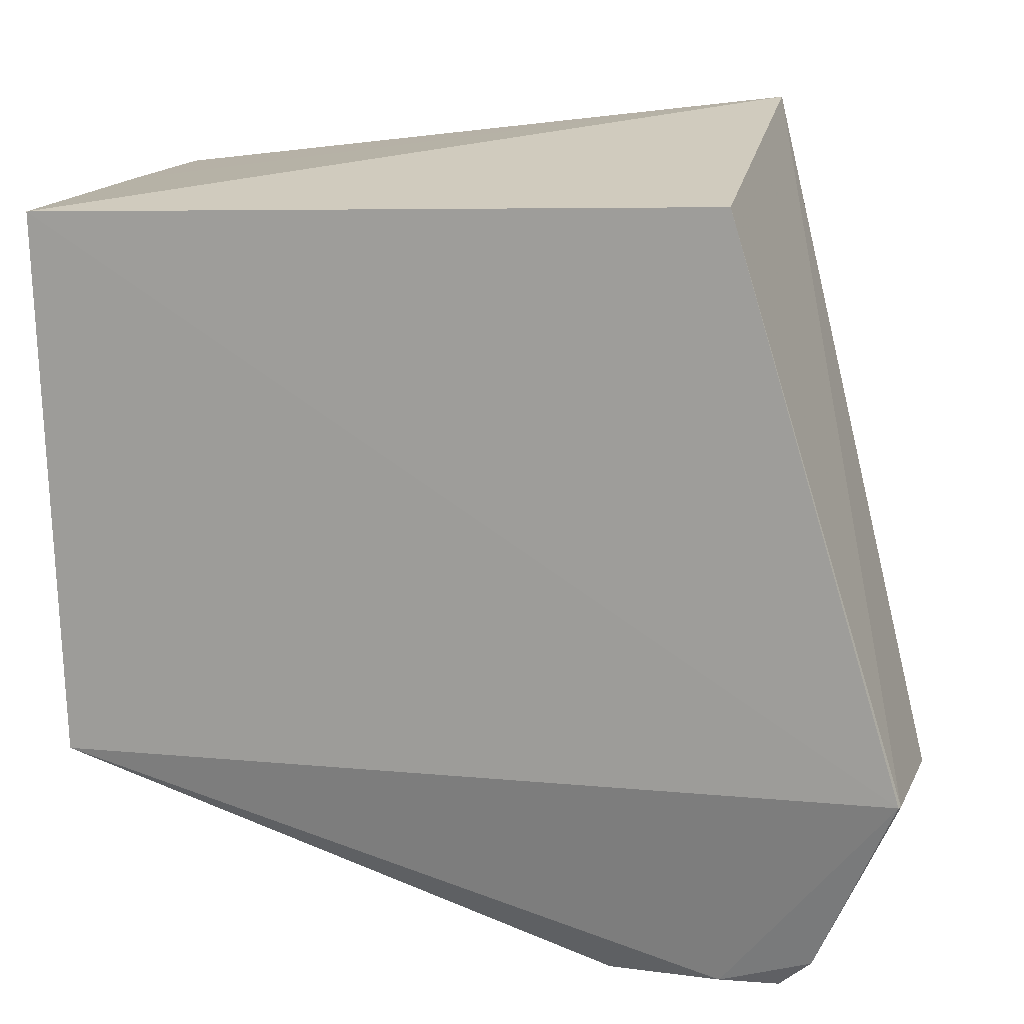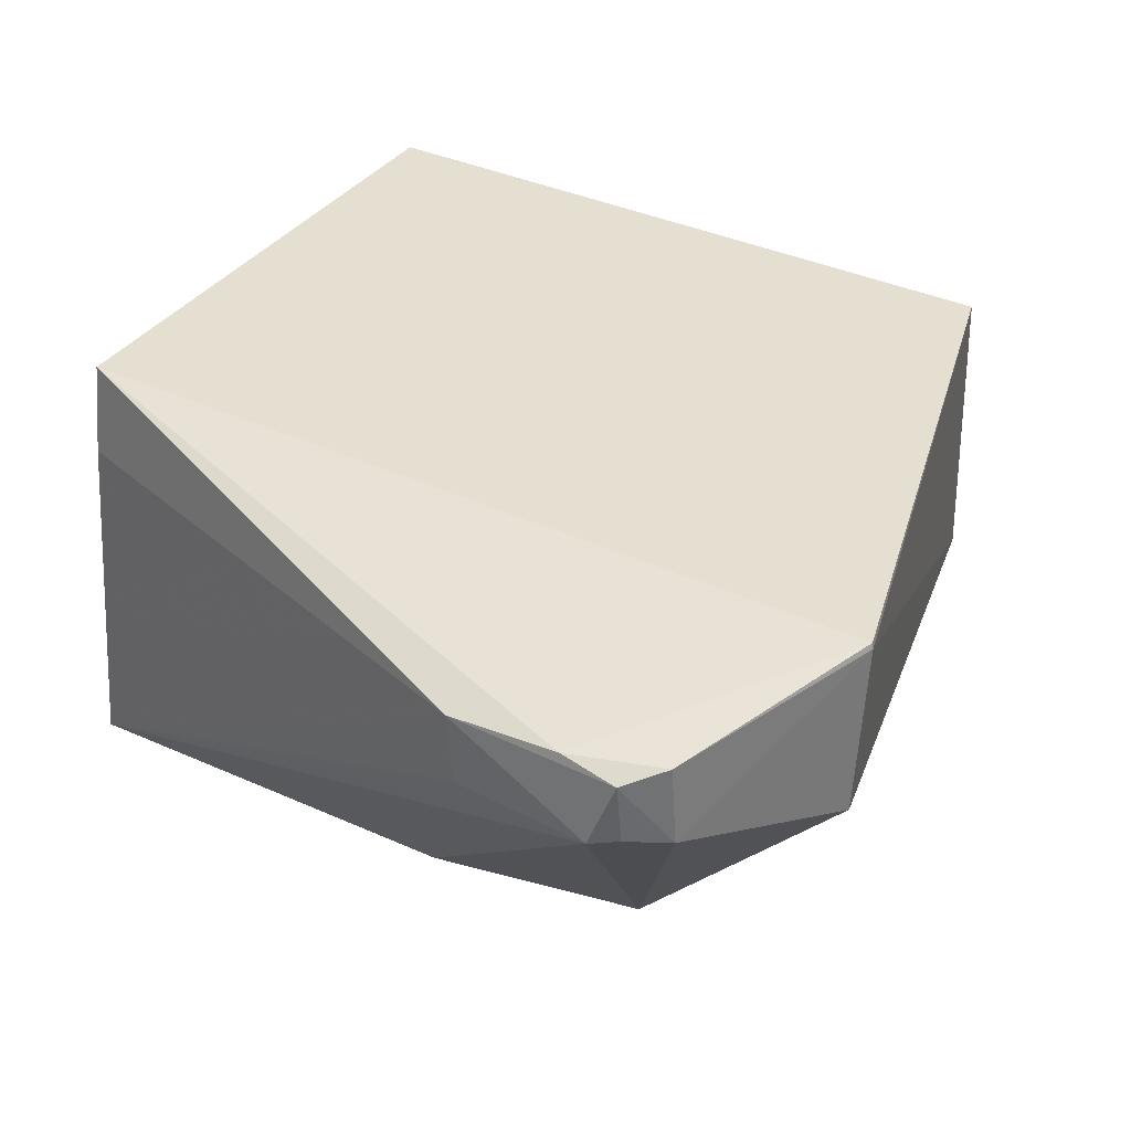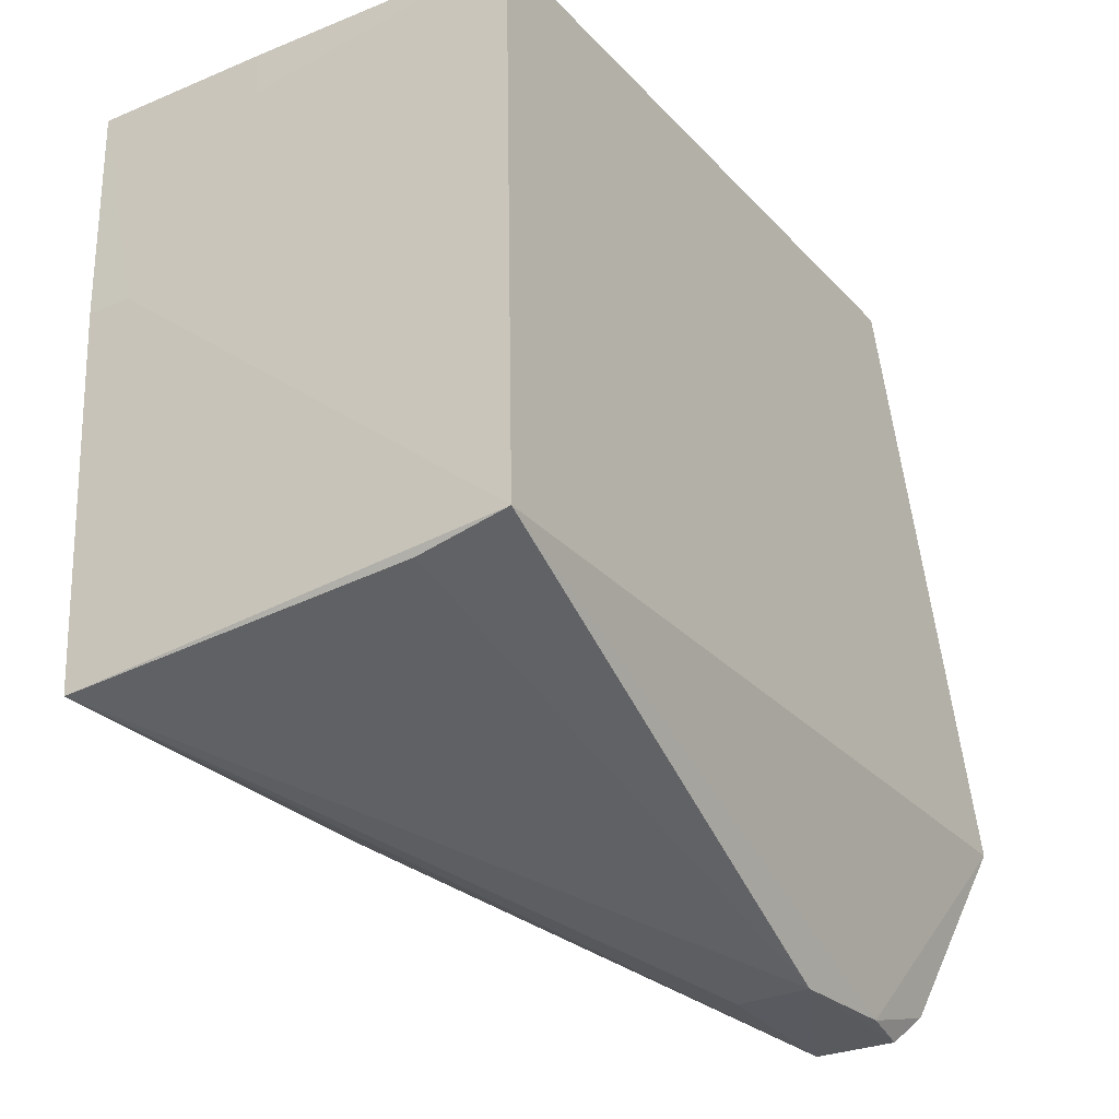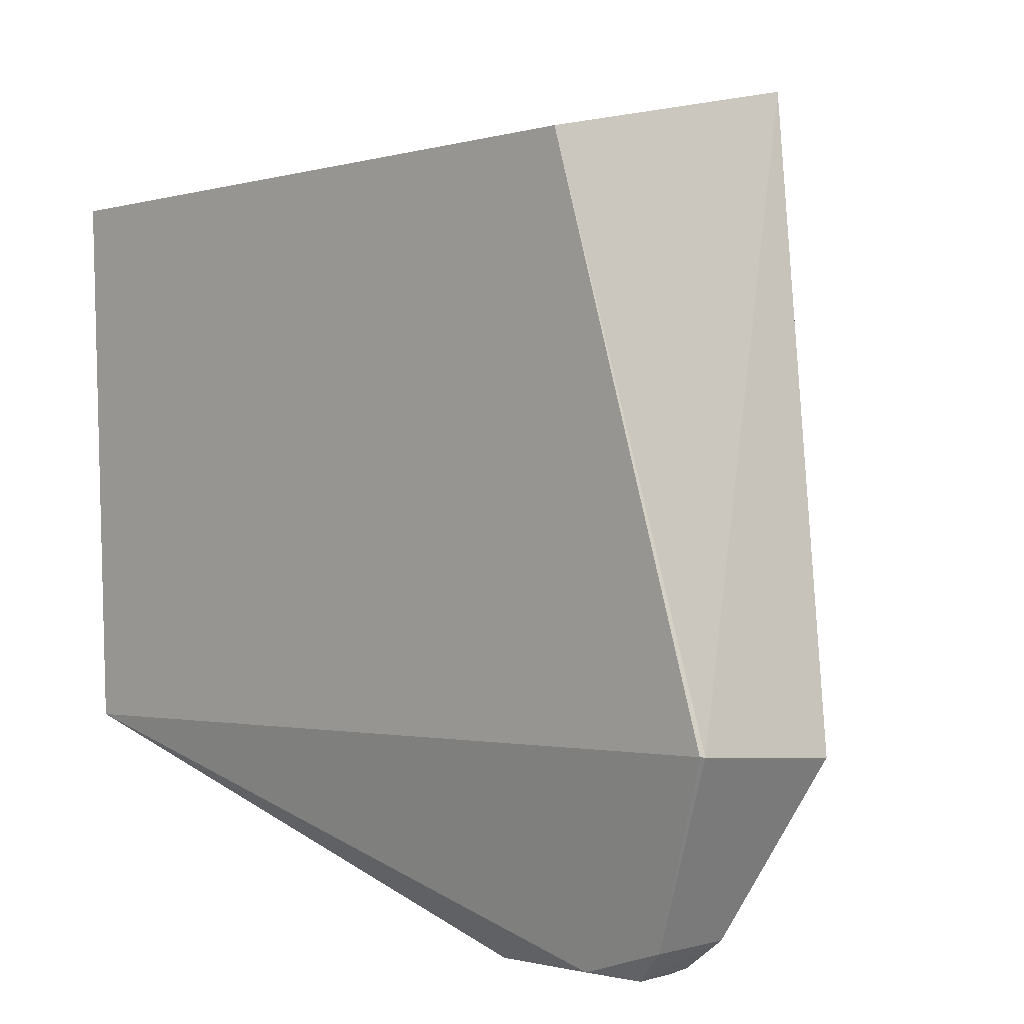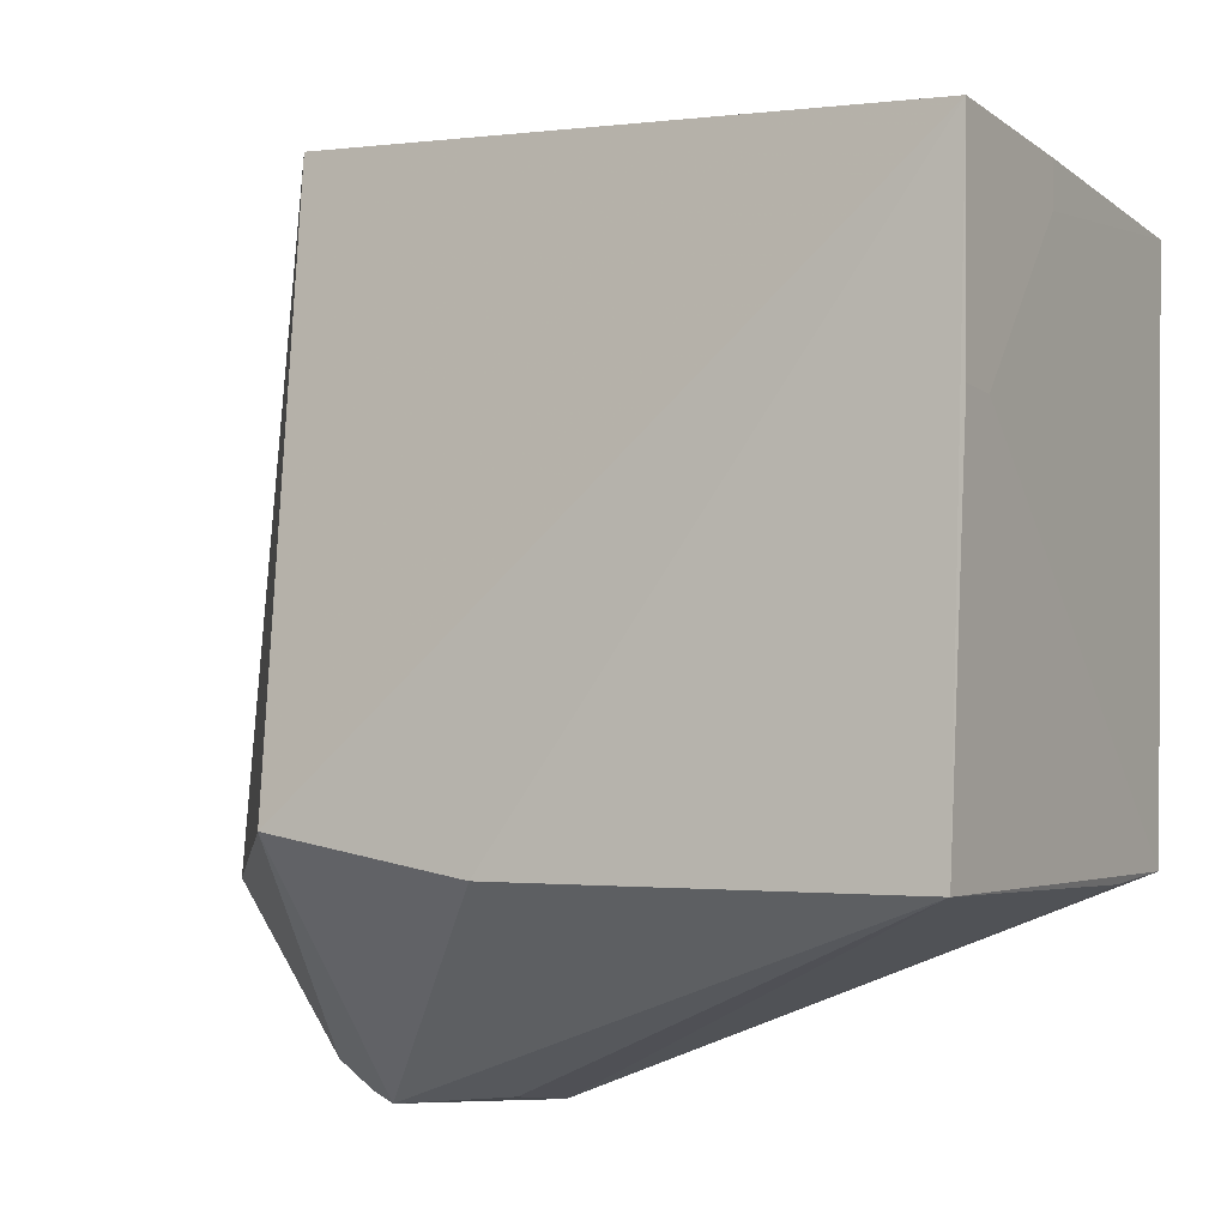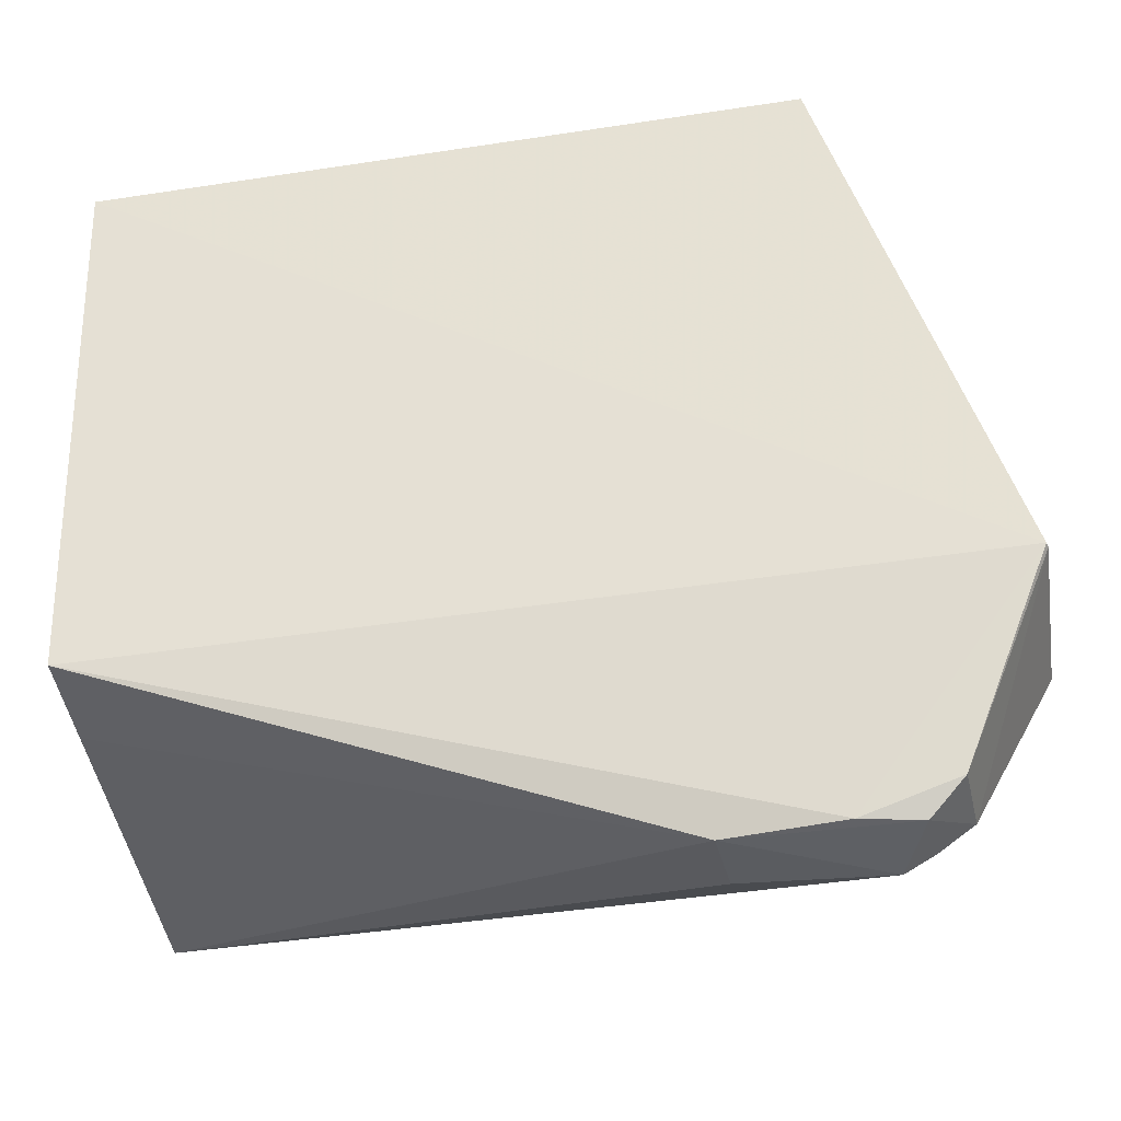
<metadata>
{"format":"obj","ext":"obj","renderer":"f3d","projection":"perspective","resolution":1024,"background":"white","views":[{"elev":14.8,"azim":16.4,"up":"+Y"},{"elev":36.8,"azim":33.2,"up":"+Z"},{"elev":-30.6,"azim":-57.2,"up":"+Y"},{"elev":1.6,"azim":44.3,"up":"+Y"},{"elev":-8.8,"azim":-148.6,"up":"+Y"},{"elev":-36.7,"azim":9.1,"up":"+Y"}]}
</metadata>
<code>
v -0.06224 -0.07323 0.1469
v -0.04318 -0.1341 0.1464
v -0.06425 -0.06578 0.1089
v -0.1402 -0.07648 0.09877
v -0.1367 -0.1373 0.1469
v -0.06799 -0.134 0.09883
v -0.1387 -0.07656 0.1471
v -0.04334 -0.134 0.147
v -0.04328 -0.1359 0.1275
v -0.1376 -0.142 0.09866
v -0.1397 -0.07647 0.118
v -0.05619 -0.1582 0.1408
v -0.1397 -0.1006 0.09876
v -0.09177 -0.1393 0.09841
v -0.06254 -0.1581 0.1419
v -0.05249 -0.1547 0.1422
v -0.05196 -0.1546 0.1333
v -0.1396 -0.1006 0.1036
v -0.075 -0.1586 0.141
v -0.05894 -0.1591 0.1332
v -0.1396 -0.08129 0.118
v -0.1365 -0.139 0.1369
v -0.05585 -0.1579 0.1341
v -0.07447 -0.1583 0.1326
f 1 2 3
f 6 4 3
f 7 1 3
f 8 2 1
f 8 7 5
f 8 1 7
f 9 6 3
f 9 3 2
f 11 7 3
f 11 3 4
f 13 10 5
f 13 4 10
f 14 10 4
f 14 4 6
f 15 8 5
f 16 2 8
f 16 15 12
f 16 8 15
f 17 6 9
f 17 16 12
f 17 9 2
f 17 2 16
f 18 13 5
f 18 5 7
f 18 4 13
f 19 15 5
f 19 12 15
f 20 14 6
f 20 6 17
f 20 10 14
f 20 12 19
f 21 18 7
f 21 7 11
f 21 11 4
f 21 4 18
f 22 19 5
f 22 5 10
f 22 10 19
f 23 20 17
f 23 17 12
f 23 12 20
f 24 20 19
f 24 19 10
f 24 10 20

</code>
